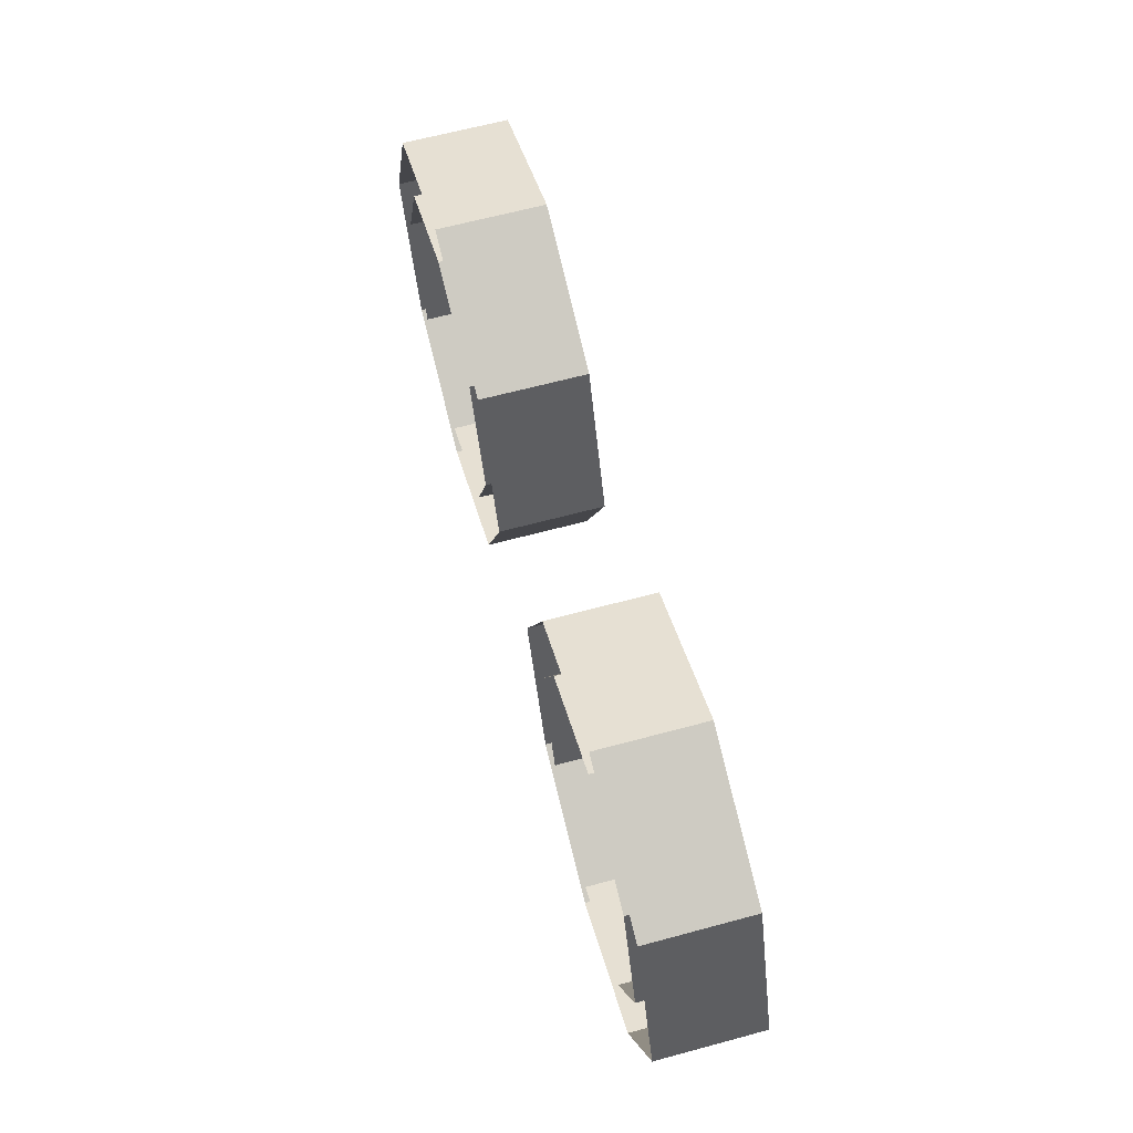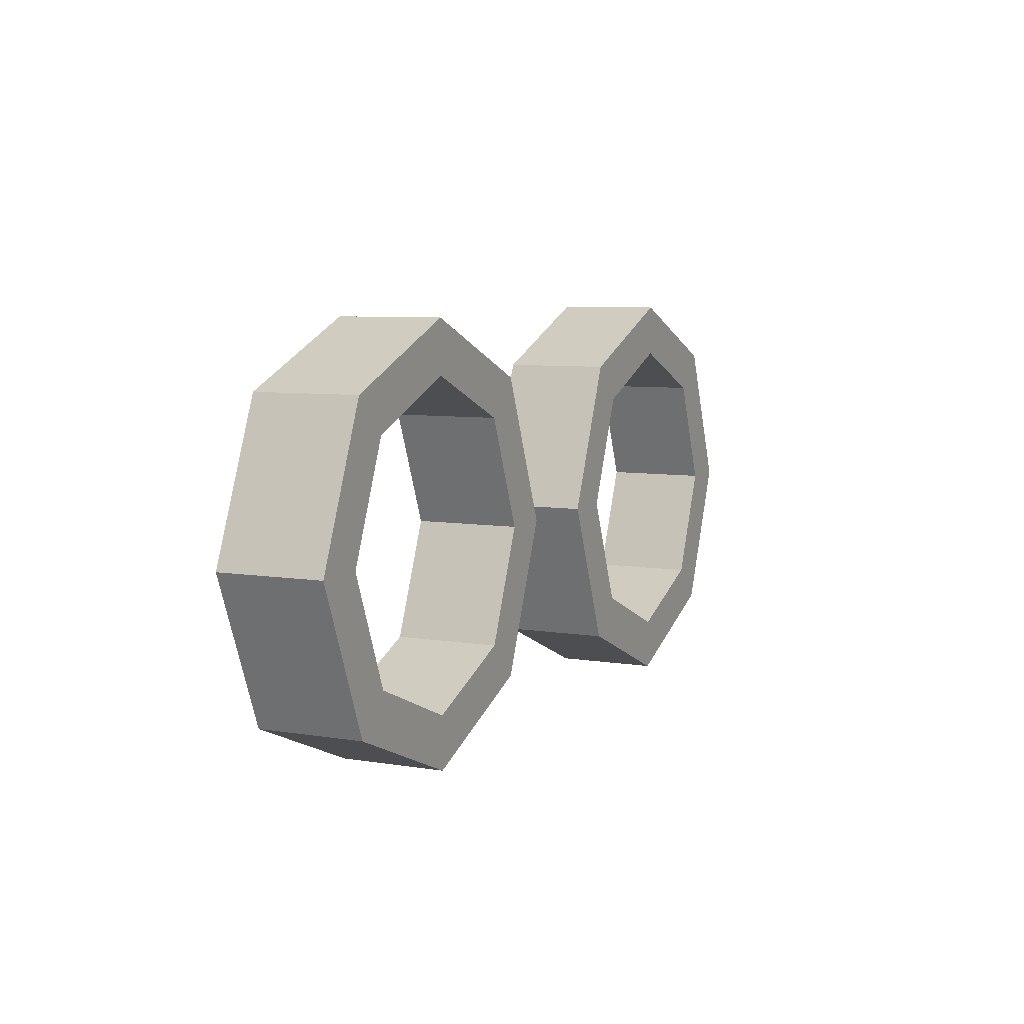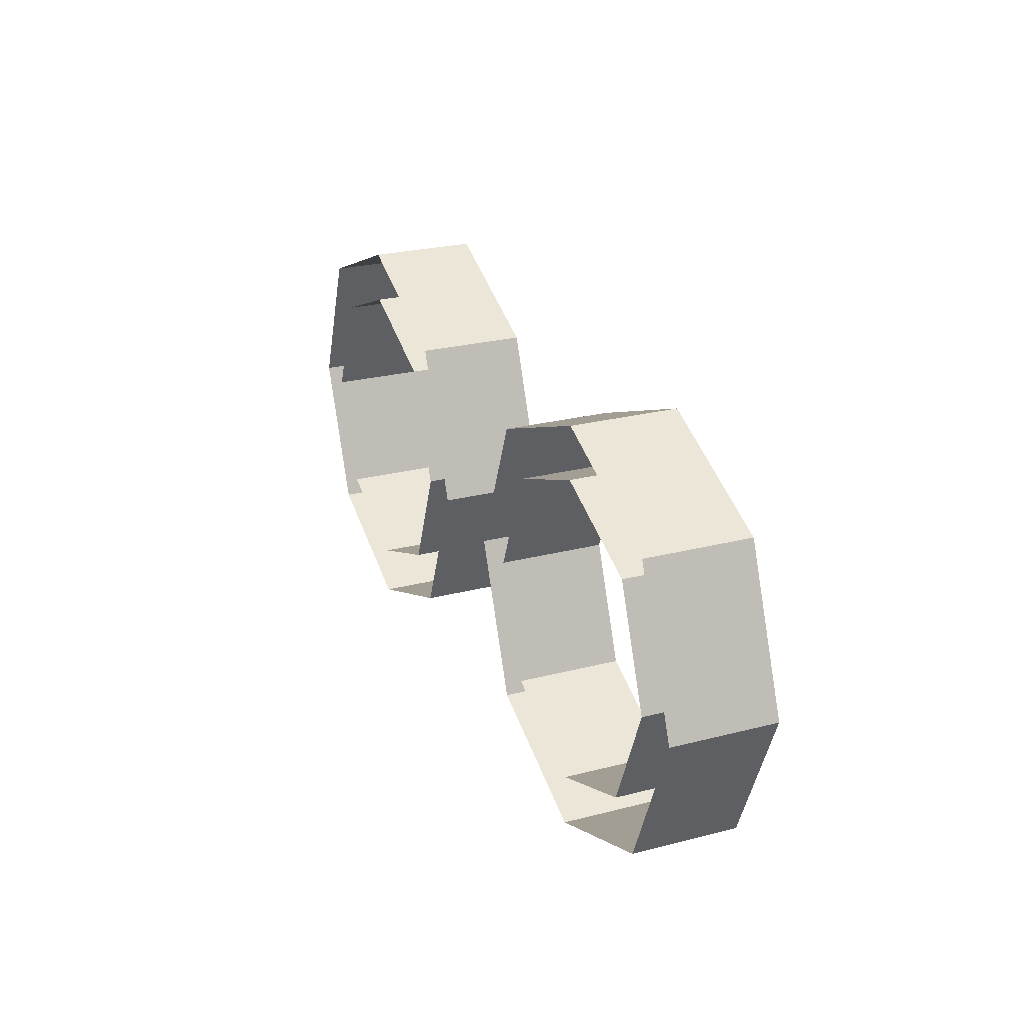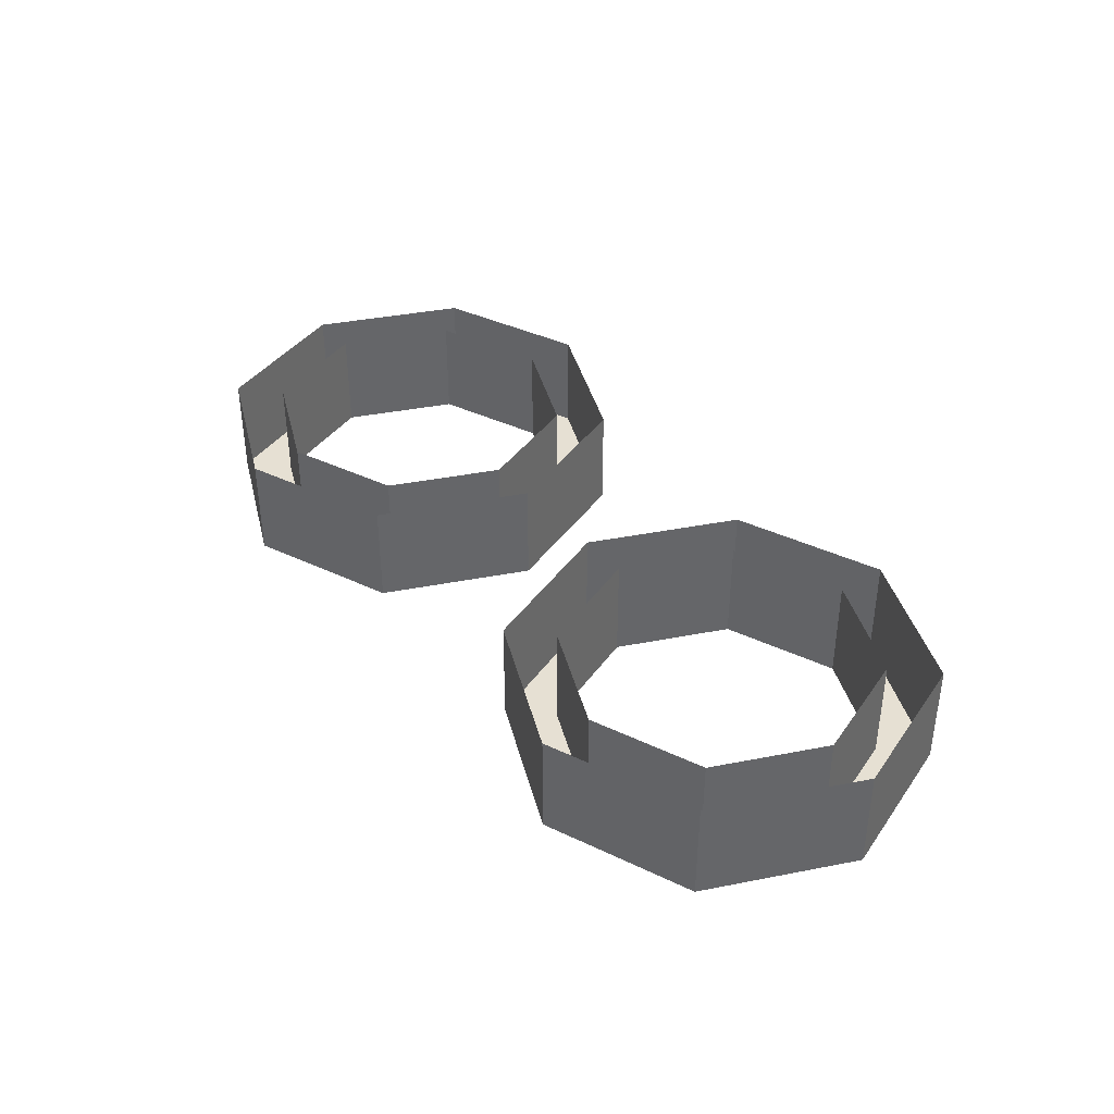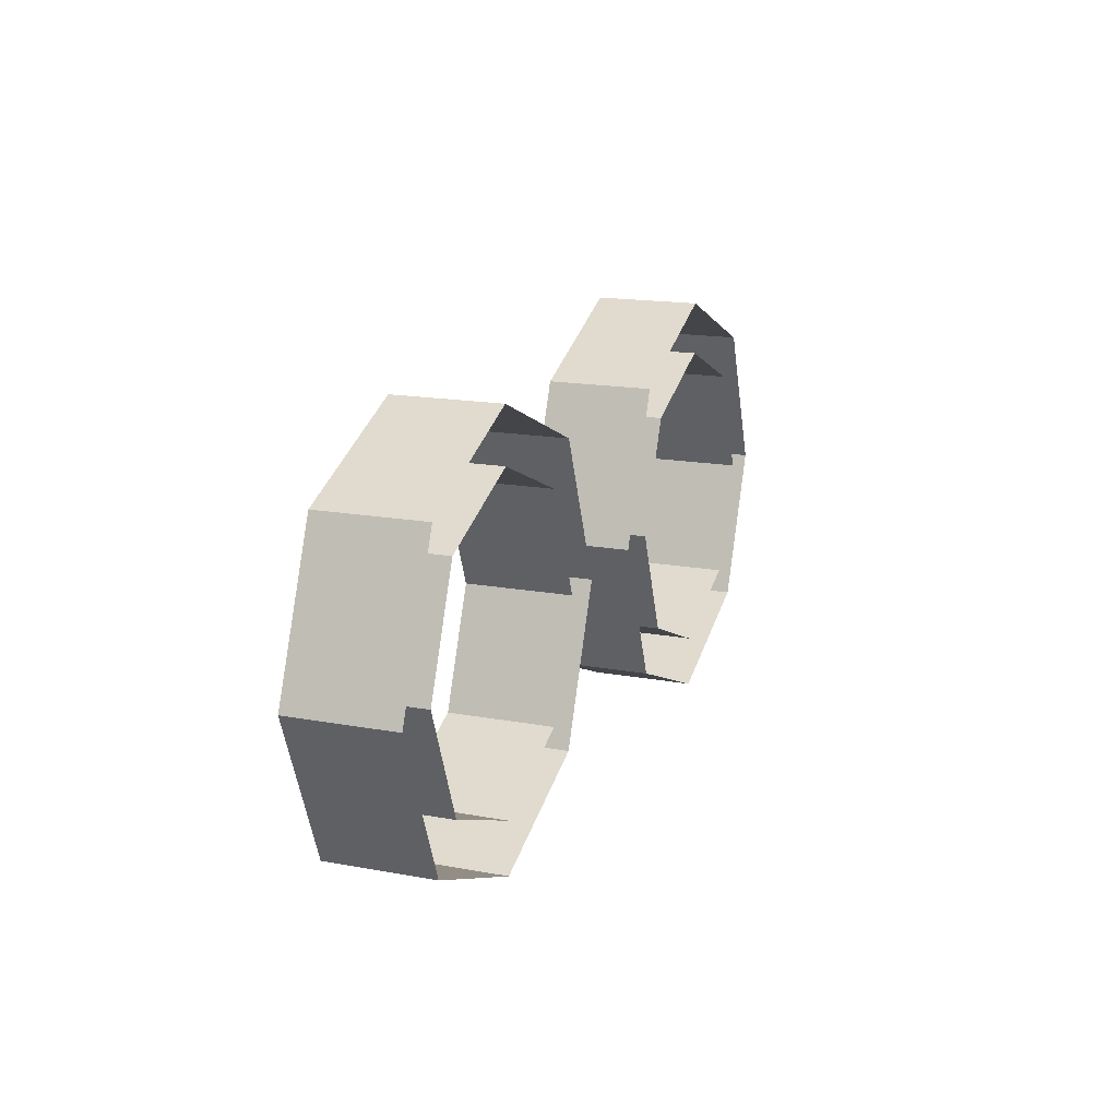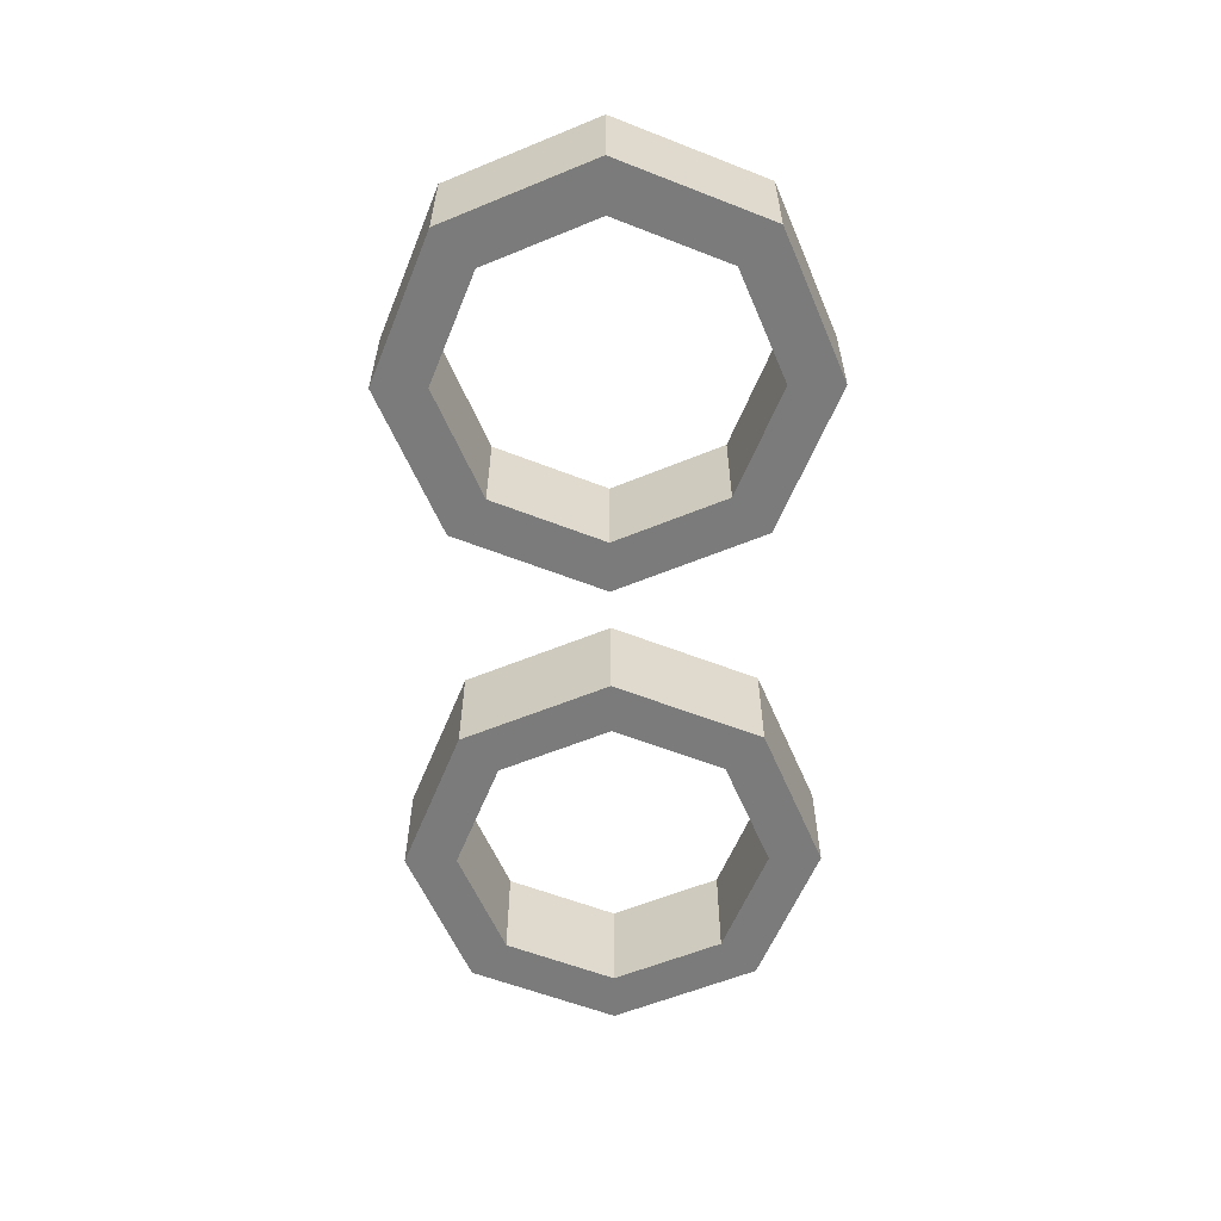
<metadata>
{"format":"obj","ext":"obj","renderer":"f3d","projection":"perspective","resolution":1024,"background":"white","views":[{"elev":64.3,"azim":-105.2,"up":"+Z"},{"elev":7.2,"azim":-64.7,"up":"+Z"},{"elev":25.6,"azim":-112.4,"up":"+Z"},{"elev":38.5,"azim":53.6,"up":"+Y"},{"elev":16.5,"azim":110.7,"up":"+Z"},{"elev":-58.5,"azim":90.5,"up":"+Y"}]}
</metadata>
<code>
v -0.2879 -0.2 0.2121
v -0.2 -0.2 0
v -0.2 0 0
v -0.2879 0 0.2121
v -0.5 -0.2 0.3
v -0.2879 -0.2 0.2121
v -0.2879 0 0.2121
v -0.5 0 0.3
v -0.7121 -0.2 0.2121
v -0.5 -0.2 0.3
v -0.5 0 0.3
v -0.7121 0 0.2121
v -0.8 -0.2 0
v -0.7121 -0.2 0.2121
v -0.7121 0 0.2121
v -0.8 0 0
v -0.7121 -0.2 -0.2121
v -0.8 -0.2 0
v -0.8 0 0
v -0.7121 0 -0.2121
v -0.5 -0.2 -0.3
v -0.7121 -0.2 -0.2121
v -0.7121 0 -0.2121
v -0.5 0 -0.3
v -0.2879 -0.2 -0.2121
v -0.5 -0.2 -0.3
v -0.5 0 -0.3
v -0.2879 0 -0.2121
v -0.2 -0.2 0
v -0.2879 -0.2 -0.2121
v -0.2879 0 -0.2121
v -0.2 0 0
v -0.2172 -0.2 0.2828
v -0.1 -0.2 0
v -0.1 0 0
v -0.2172 0 0.2828
v -0.5 -0.2 0.4
v -0.2172 -0.2 0.2828
v -0.2172 0 0.2828
v -0.5 0 0.4
v -0.7828 -0.2 0.2828
v -0.5 -0.2 0.4
v -0.5 0 0.4
v -0.7828 0 0.2828
v -0.9 -0.2 0
v -0.7828 -0.2 0.2828
v -0.7828 0 0.2828
v -0.9 0 0
v -0.7828 -0.2 -0.2828
v -0.9 -0.2 0
v -0.9 0 0
v -0.7828 0 -0.2828
v -0.5 -0.2 -0.4
v -0.7828 -0.2 -0.2828
v -0.7828 0 -0.2828
v -0.5 0 -0.4
v -0.2172 -0.2 -0.2828
v -0.5 -0.2 -0.4
v -0.5 0 -0.4
v -0.2172 0 -0.2828
v -0.1 -0.2 0
v -0.2172 -0.2 -0.2828
v -0.2172 0 -0.2828
v -0.1 0 0
v -0.1 -0.2 0
v -0.2172 -0.2 0.2828
v -0.2879 -0.2 0.2121
v -0.2 -0.2 0
v -0.2172 -0.2 0.2828
v -0.5 -0.2 0.4
v -0.5 -0.2 0.3
v -0.2879 -0.2 0.2121
v -0.5 -0.2 0.4
v -0.7828 -0.2 0.2828
v -0.7121 -0.2 0.2121
v -0.5 -0.2 0.3
v -0.7828 -0.2 0.2828
v -0.9 -0.2 0
v -0.8 -0.2 0
v -0.7121 -0.2 0.2121
v -0.9 -0.2 0
v -0.7828 -0.2 -0.2828
v -0.7121 -0.2 -0.2121
v -0.8 -0.2 0
v -0.7828 -0.2 -0.2828
v -0.5 -0.2 -0.4
v -0.5 -0.2 -0.3
v -0.7121 -0.2 -0.2121
v -0.5 -0.2 -0.4
v -0.2172 -0.2 -0.2828
v -0.2879 -0.2 -0.2121
v -0.5 -0.2 -0.3
v -0.2172 -0.2 -0.2828
v -0.1 -0.2 0
v -0.2 -0.2 0
v -0.2879 -0.2 -0.2121
v 0.7121 -0.2 0.2121
v 0.8 -0.2 0
v 0.8 0 0
v 0.7121 0 0.2121
v 0.5 -0.2 0.3
v 0.7121 -0.2 0.2121
v 0.7121 0 0.2121
v 0.5 0 0.3
v 0.2879 -0.2 0.2121
v 0.5 -0.2 0.3
v 0.5 0 0.3
v 0.2879 0 0.2121
v 0.2 -0.2 0
v 0.2879 -0.2 0.2121
v 0.2879 0 0.2121
v 0.2 0 0
v 0.2879 -0.2 -0.2121
v 0.2 -0.2 0
v 0.2 0 0
v 0.2879 0 -0.2121
v 0.5 -0.2 -0.3
v 0.2879 -0.2 -0.2121
v 0.2879 0 -0.2121
v 0.5 0 -0.3
v 0.7121 -0.2 -0.2121
v 0.5 -0.2 -0.3
v 0.5 0 -0.3
v 0.7121 0 -0.2121
v 0.8 -0.2 0
v 0.7121 -0.2 -0.2121
v 0.7121 0 -0.2121
v 0.8 0 0
v 0.7828 -0.2 0.2828
v 0.9 -0.2 0
v 0.9 0 0
v 0.7828 0 0.2828
v 0.5 -0.2 0.4
v 0.7828 -0.2 0.2828
v 0.7828 0 0.2828
v 0.5 0 0.4
v 0.2172 -0.2 0.2828
v 0.5 -0.2 0.4
v 0.5 0 0.4
v 0.2172 0 0.2828
v 0.1 -0.2 0
v 0.2172 -0.2 0.2828
v 0.2172 0 0.2828
v 0.1 0 0
v 0.2172 -0.2 -0.2828
v 0.1 -0.2 0
v 0.1 0 0
v 0.2172 0 -0.2828
v 0.5 -0.2 -0.4
v 0.2172 -0.2 -0.2828
v 0.2172 0 -0.2828
v 0.5 0 -0.4
v 0.7828 -0.2 -0.2828
v 0.5 -0.2 -0.4
v 0.5 0 -0.4
v 0.7828 0 -0.2828
v 0.9 -0.2 0
v 0.7828 -0.2 -0.2828
v 0.7828 0 -0.2828
v 0.9 0 0
v 0.9 -0.2 0
v 0.7828 -0.2 0.2828
v 0.7121 -0.2 0.2121
v 0.8 -0.2 0
v 0.7828 -0.2 0.2828
v 0.5 -0.2 0.4
v 0.5 -0.2 0.3
v 0.7121 -0.2 0.2121
v 0.5 -0.2 0.4
v 0.2172 -0.2 0.2828
v 0.2879 -0.2 0.2121
v 0.5 -0.2 0.3
v 0.2172 -0.2 0.2828
v 0.1 -0.2 0
v 0.2 -0.2 0
v 0.2879 -0.2 0.2121
v 0.1 -0.2 0
v 0.2172 -0.2 -0.2828
v 0.2879 -0.2 -0.2121
v 0.2 -0.2 0
v 0.2172 -0.2 -0.2828
v 0.5 -0.2 -0.4
v 0.5 -0.2 -0.3
v 0.2879 -0.2 -0.2121
v 0.5 -0.2 -0.4
v 0.7828 -0.2 -0.2828
v 0.7121 -0.2 -0.2121
v 0.5 -0.2 -0.3
v 0.7828 -0.2 -0.2828
v 0.9 -0.2 0
v 0.8 -0.2 0
v 0.7121 -0.2 -0.2121
g mesh42535
f 1 3 2
f 3 1 4
f 5 7 6
f 7 5 8
f 9 11 10
f 11 9 12
f 13 15 14
f 15 13 16
f 17 19 18
f 19 17 20
f 21 23 22
f 23 21 24
f 25 27 26
f 27 25 28
f 29 31 30
f 31 29 32
g mesh42537
f 33 34 35
f 35 36 33
f 37 38 39
f 39 40 37
f 41 42 43
f 43 44 41
f 45 46 47
f 47 48 45
f 49 50 51
f 51 52 49
f 53 54 55
f 55 56 53
f 57 58 59
f 59 60 57
f 61 62 63
f 63 64 61
g mesh42539
f 65 66 67
f 67 68 65
f 69 70 71
f 71 72 69
f 73 74 75
f 75 76 73
f 77 78 79
f 79 80 77
f 81 82 83
f 83 84 81
f 85 86 87
f 87 88 85
f 89 90 91
f 91 92 89
f 93 94 95
f 95 96 93
g mesh42547
f 97 99 98
f 99 97 100
f 101 103 102
f 103 101 104
f 105 107 106
f 107 105 108
f 109 111 110
f 111 109 112
f 113 115 114
f 115 113 116
f 117 119 118
f 119 117 120
f 121 123 122
f 123 121 124
f 125 127 126
f 127 125 128
g mesh42549
f 129 130 131
f 131 132 129
f 133 134 135
f 135 136 133
f 137 138 139
f 139 140 137
f 141 142 143
f 143 144 141
f 145 146 147
f 147 148 145
f 149 150 151
f 151 152 149
f 153 154 155
f 155 156 153
f 157 158 159
f 159 160 157
g mesh42551
f 161 162 163
f 163 164 161
f 165 166 167
f 167 168 165
f 169 170 171
f 171 172 169
f 173 174 175
f 175 176 173
f 177 178 179
f 179 180 177
f 181 182 183
f 183 184 181
f 185 186 187
f 187 188 185
f 189 190 191
f 191 192 189

</code>
